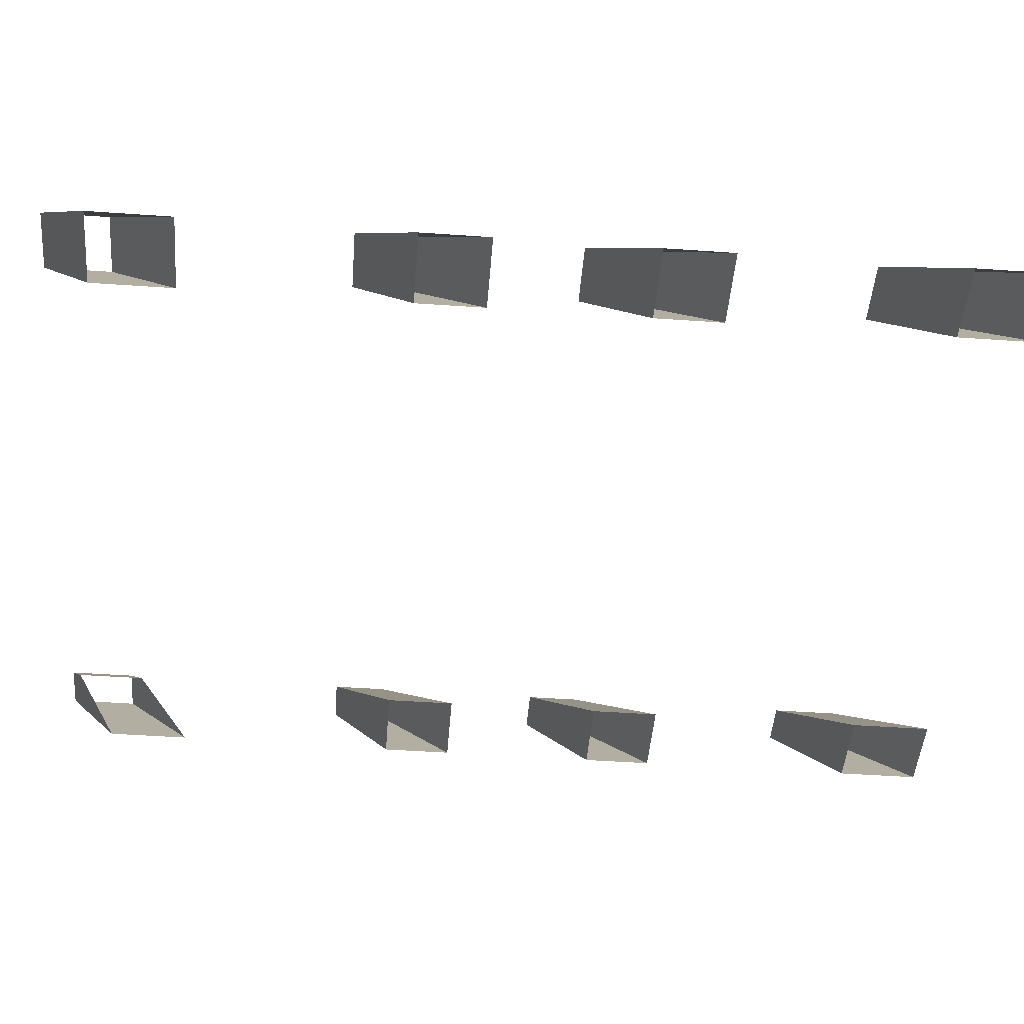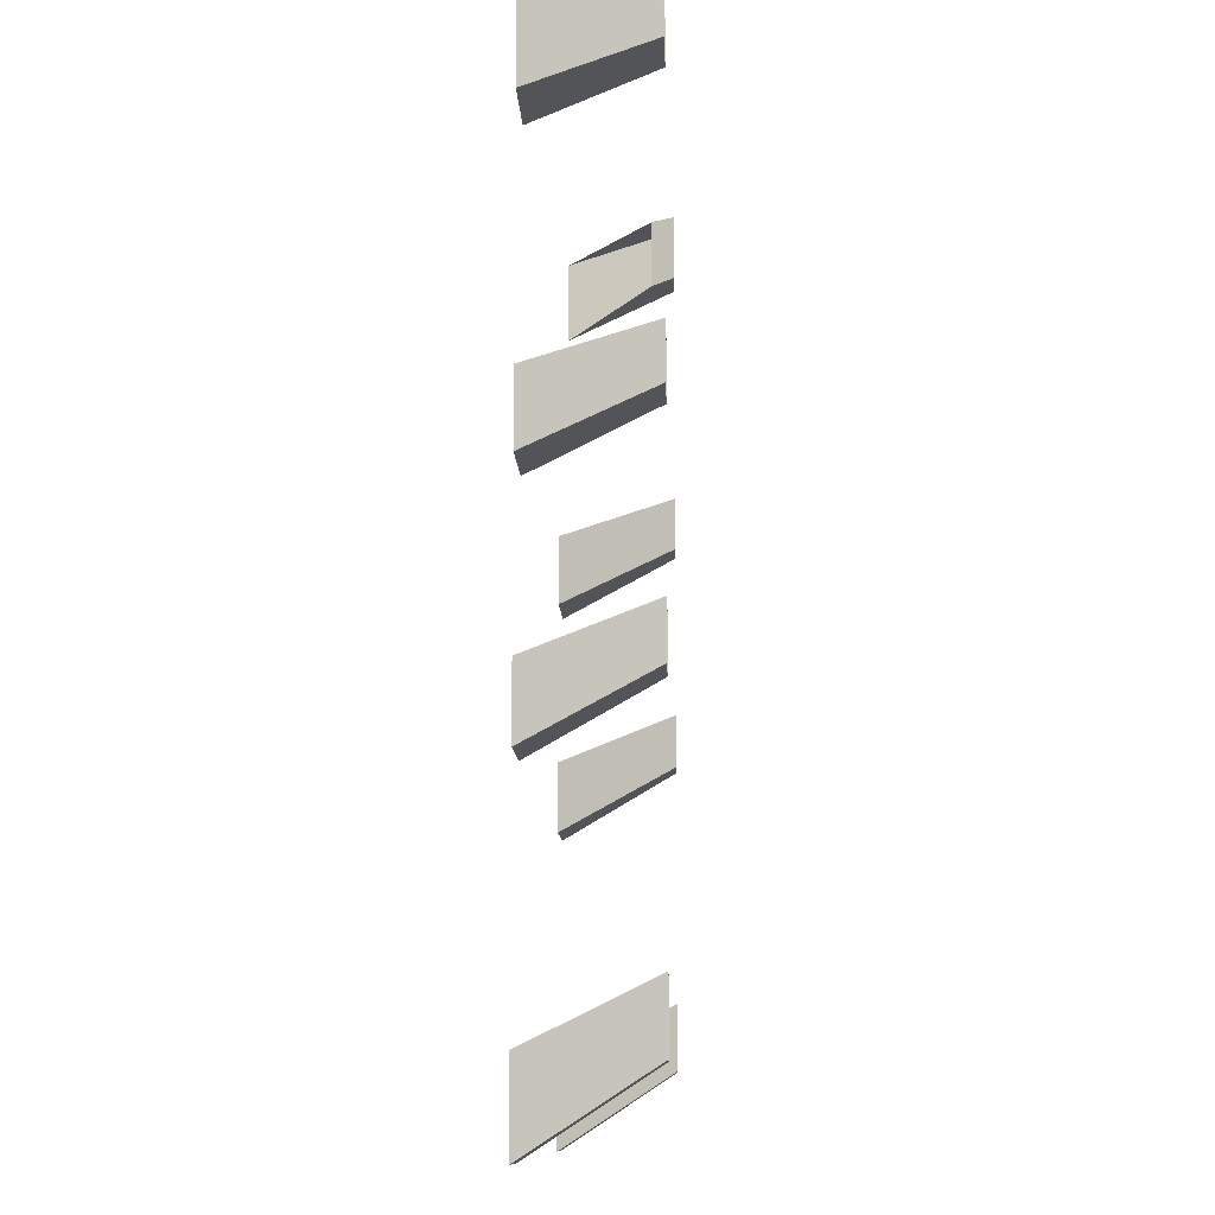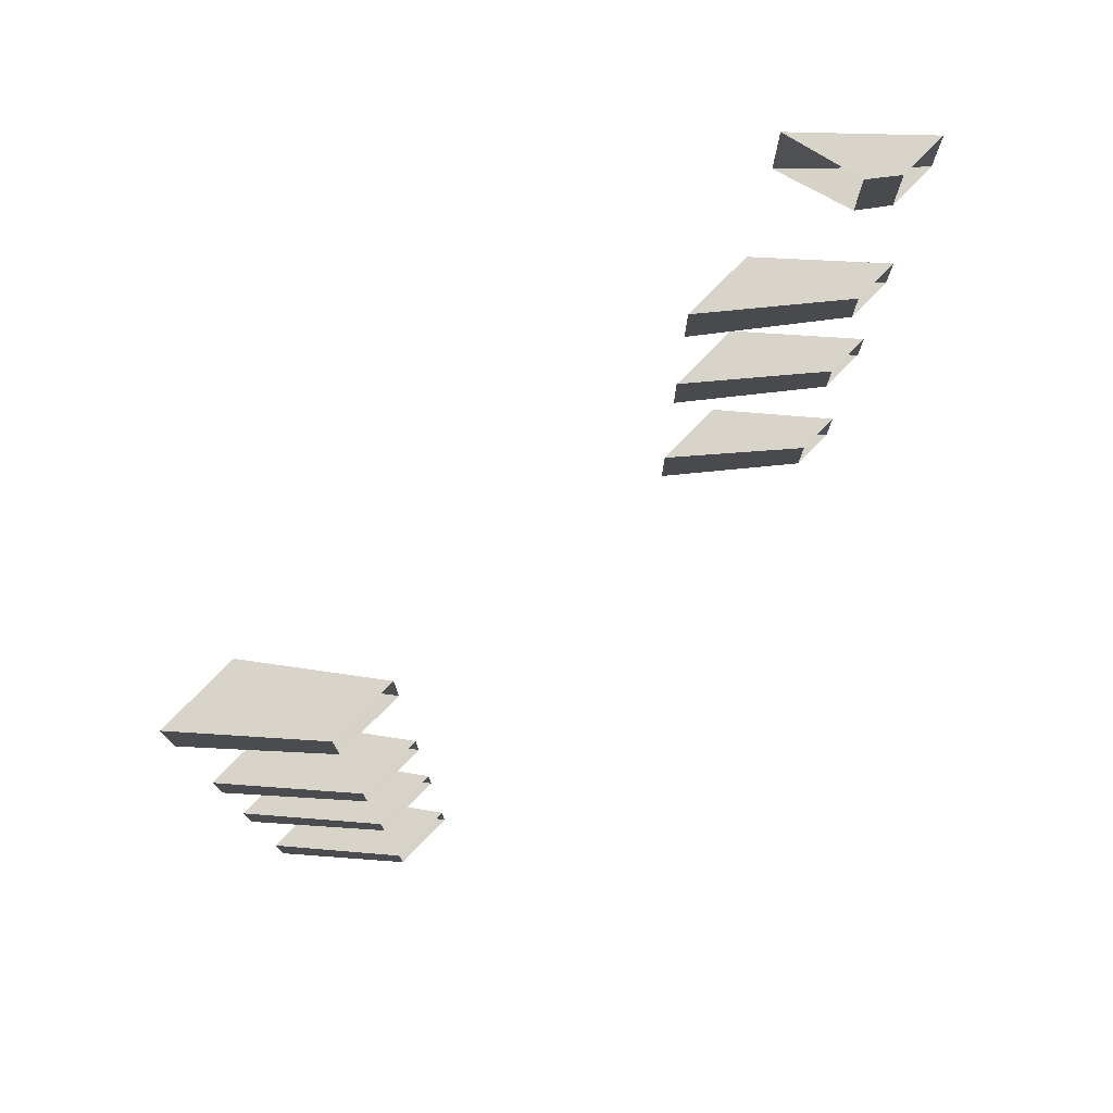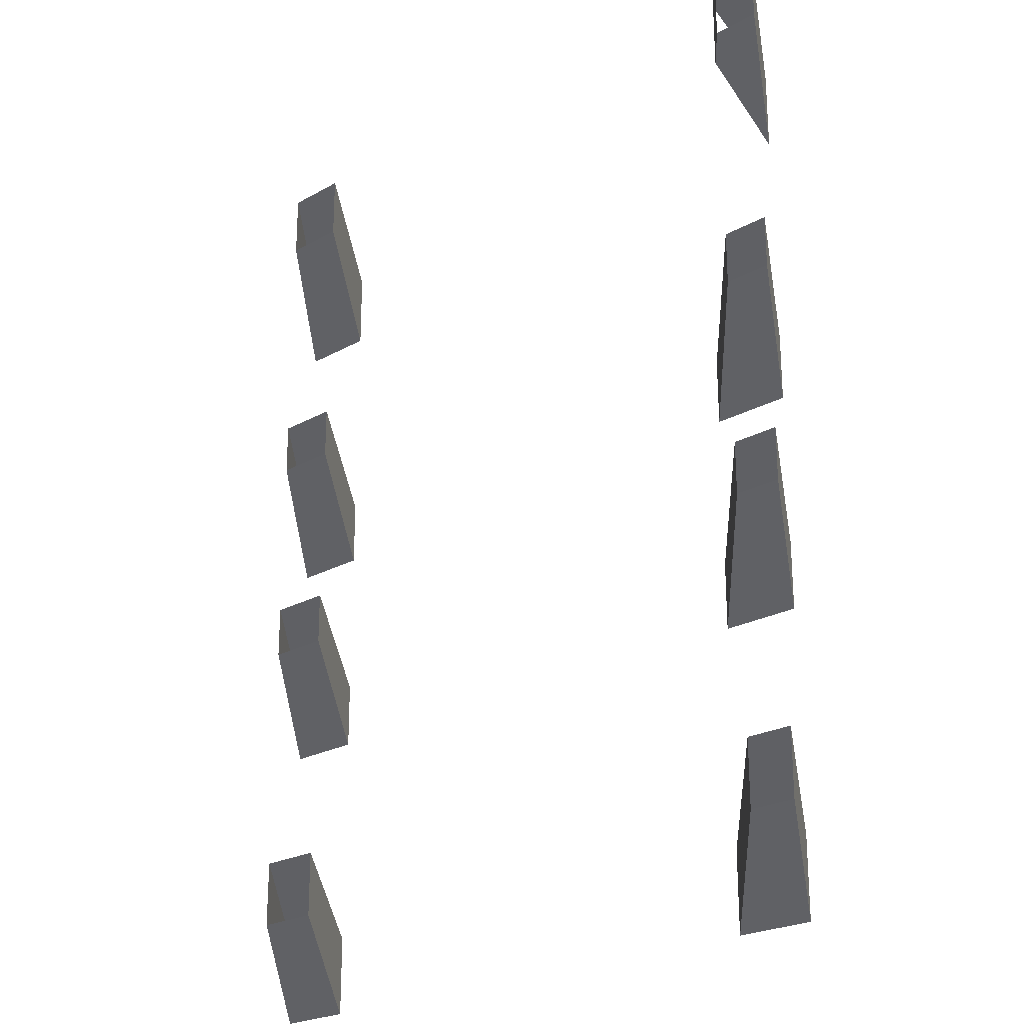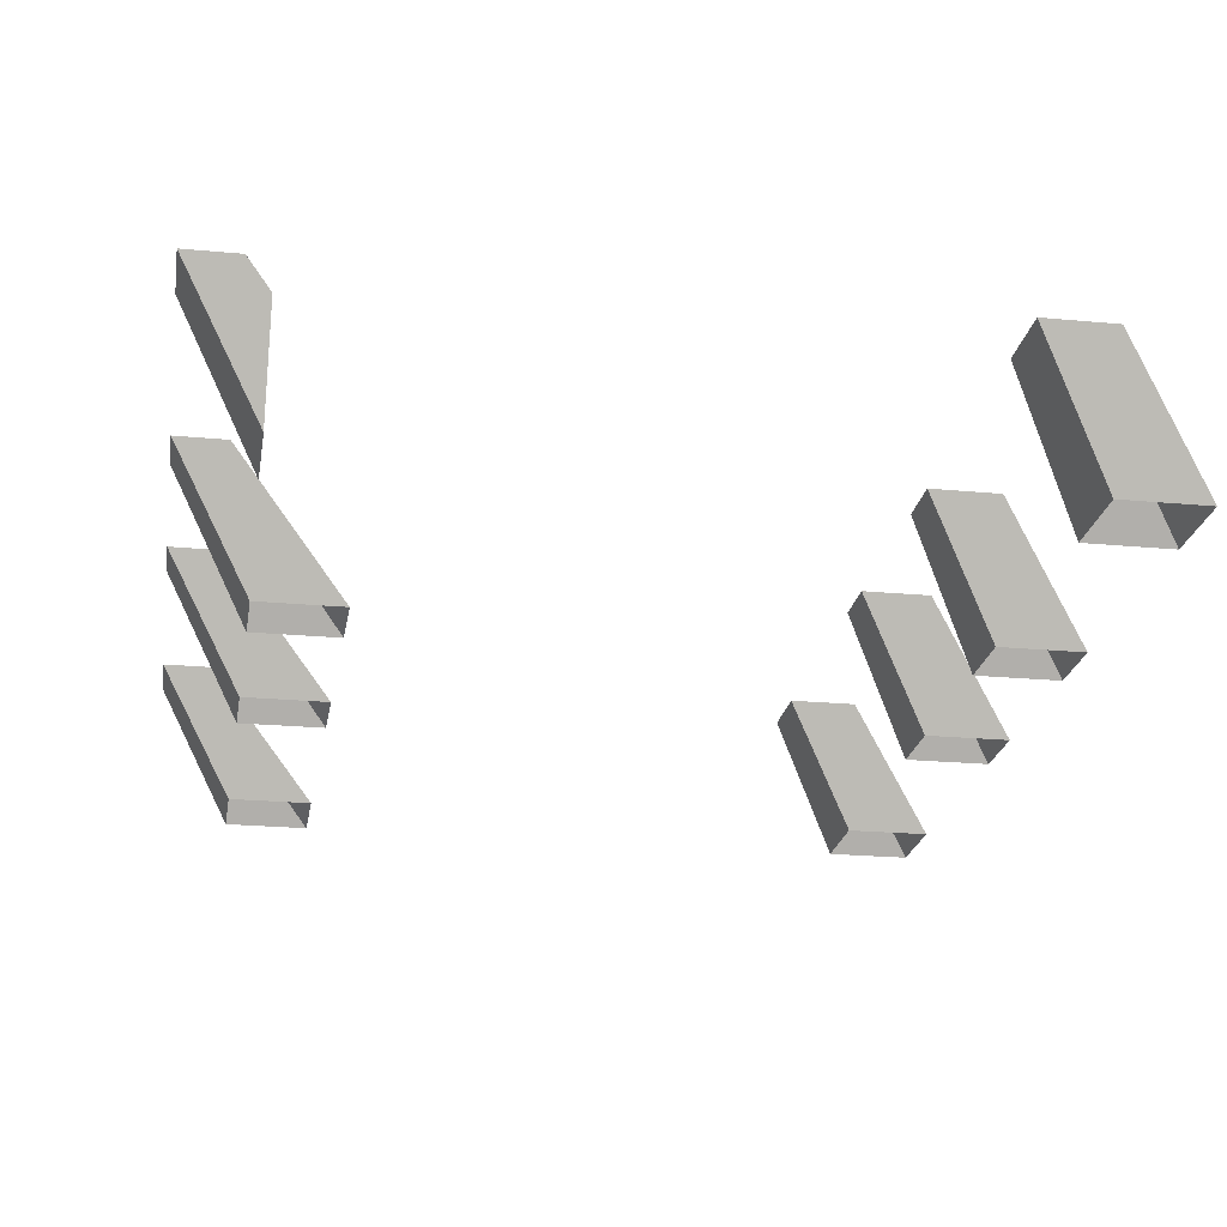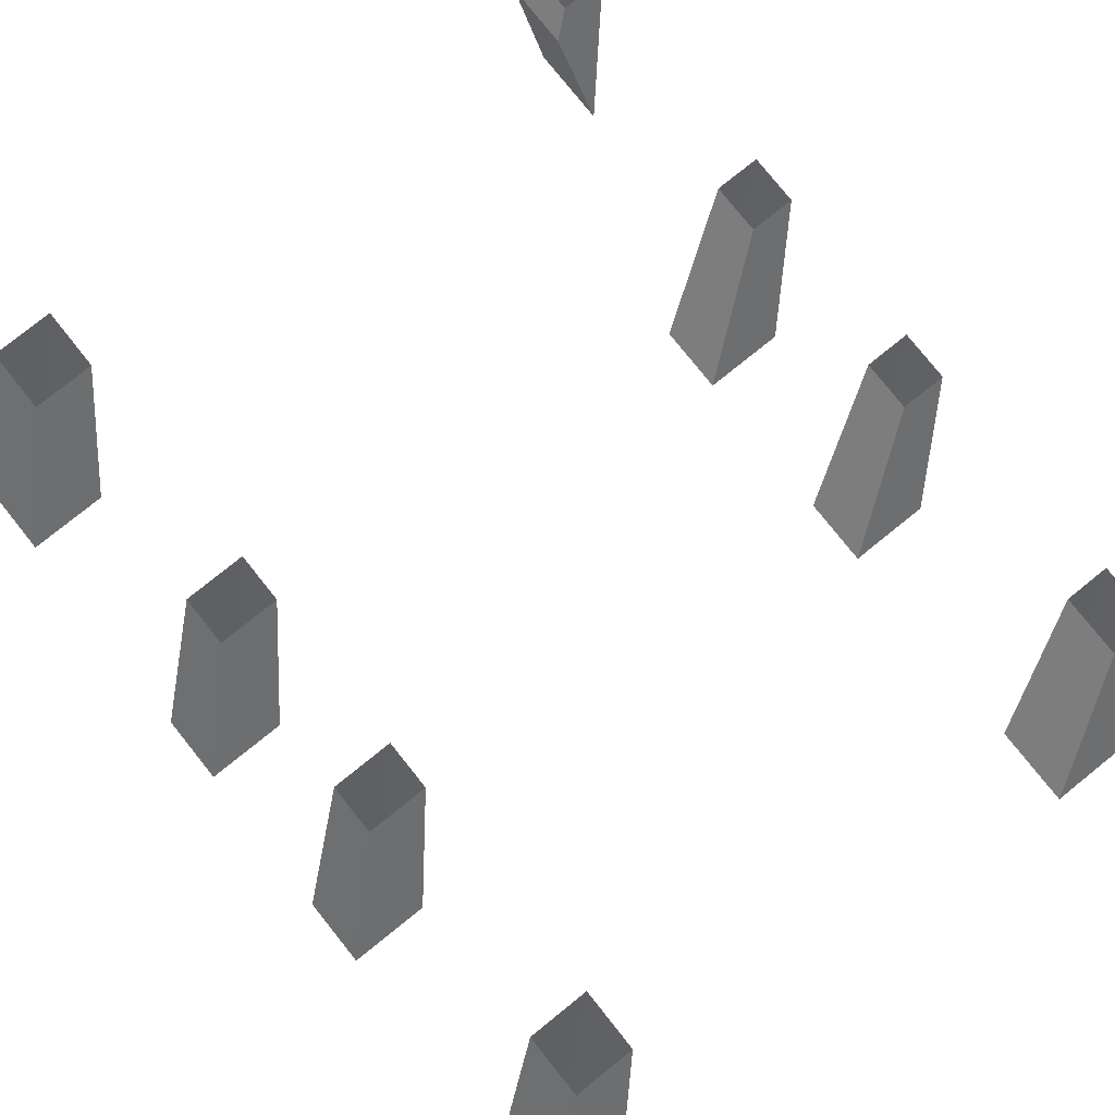
<metadata>
{"format":"obj","ext":"obj","renderer":"f3d","projection":"perspective","resolution":1024,"background":"white","views":[{"elev":-47.7,"azim":85.5,"up":"+Y"},{"elev":-10.6,"azim":92.1,"up":"+Z"},{"elev":77.0,"azim":134.4,"up":"+Z"},{"elev":-23.5,"azim":-136.8,"up":"+Z"},{"elev":-22.2,"azim":-9.3,"up":"+Y"},{"elev":79.3,"azim":141.3,"up":"+Y"}]}
</metadata>
<code>
g Light_Supermarket
v 14.78 -5.535 13.9
v 18.53 -5.535 13.9
v 14.52 -0.2499 17.45
v 11.48 -0.2499 17.45
v 18.53 -5.535 13.9
v 18.53 -5.535 17.7
v 14.52 -0.2499 20.53
v 14.52 -0.2499 17.45
v 18.53 -5.535 17.7
v 14.78 -5.535 17.7
v 11.48 -0.2499 20.53
v 14.52 -0.2499 20.53
v 14.78 -5.535 17.7
v 14.78 -5.535 13.9
v 11.48 -0.2499 17.45
v 11.48 -0.2499 20.53
v 14.78 -5.535 0.4445
v 18.53 -5.535 0.4445
v 14.52 -0.2499 3.993
v 11.48 -0.2499 3.993
v 18.53 -5.535 0.4445
v 18.53 -5.535 3.626
v 14.52 -0.2499 6.458
v 14.52 -0.2499 3.993
v 18.53 -5.535 3.626
v 14.78 -5.535 3.626
v 11.48 -0.2499 6.458
v 14.52 -0.2499 6.458
v 14.78 -5.535 3.626
v 14.78 -5.535 0.4445
v 11.48 -0.2499 3.993
v 11.48 -0.2499 6.458
v 14.78 -5.535 -10.01
v 18.53 -5.535 -10.01
v 14.52 -0.2499 -6.458
v 11.48 -0.2499 -6.458
v 18.53 -5.535 -10.01
v 18.53 -5.535 -6.825
v 14.52 -0.2499 -3.993
v 14.52 -0.2499 -6.458
v 18.53 -5.535 -6.825
v 14.78 -5.535 -6.825
v 11.48 -0.2499 -3.993
v 14.52 -0.2499 -3.993
v 14.78 -5.535 -6.825
v 14.78 -5.535 -10.01
v 11.48 -0.2499 -6.458
v 11.48 -0.2499 -3.993
v 14.78 -5.535 -24.08
v 18.53 -5.535 -24.08
v 14.52 -0.2499 -20.53
v 11.48 -0.2499 -20.53
v 18.53 -5.535 -24.08
v 18.53 -5.535 -20.28
v 14.52 -0.2499 -17.45
v 14.52 -0.2499 -20.53
v 18.53 -5.535 -20.28
v 14.78 -5.535 -20.28
v 11.48 -0.2499 -17.45
v 14.52 -0.2499 -17.45
v 14.78 -5.535 -20.28
v 14.78 -5.535 -24.08
v 11.48 -0.2499 -20.53
v 11.48 -0.2499 -17.45
v -14.24 -5.535 0.4445
v -10.48 -5.535 0.4445
v -15.33 -0.2499 3.993
v -17.54 -0.2499 3.993
v -10.48 -5.535 0.4445
v -10.48 -5.535 3.626
v -15.33 -0.2499 6.458
v -15.33 -0.2499 3.993
v -10.48 -5.535 3.626
v -14.24 -5.535 3.626
v -17.54 -0.2499 6.458
v -15.33 -0.2499 6.458
v -14.24 -5.535 3.626
v -14.24 -5.535 0.4445
v -17.54 -0.2499 3.993
v -17.54 -0.2499 6.458
v -14.24 -5.535 -10.01
v -10.48 -5.535 -10.01
v -15.33 -0.2499 -6.458
v -17.54 -0.2499 -6.458
v -10.48 -5.535 -10.01
v -10.48 -5.535 -6.825
v -15.33 -0.2499 -3.993
v -15.33 -0.2499 -6.458
v -10.48 -5.535 -6.825
v -14.24 -5.535 -6.825
v -17.54 -0.2499 -3.993
v -15.33 -0.2499 -3.993
v -14.24 -5.535 -6.825
v -14.24 -5.535 -10.01
v -17.54 -0.2499 -6.458
v -17.54 -0.2499 -3.993
v -14.24 -5.535 -24.08
v -10.48 -5.535 -24.08
v -15.33 -0.2499 -20.53
v -17.54 -0.2499 -20.53
v -10.48 -5.535 -24.08
v -10.48 -5.535 -20.28
v -15.33 -0.2499 -17.45
v -15.33 -0.2499 -20.53
v -10.48 -5.535 -20.28
v -14.24 -5.535 -20.28
v -17.54 -0.2499 -17.45
v -15.33 -0.2499 -17.45
v -14.24 -5.535 -20.28
v -14.24 -5.535 -24.08
v -17.54 -0.2499 -20.53
v -17.54 -0.2499 -17.45
v -17.54 -0.2499 17.45
v -14.37 -5.325 14.04
v -14.37 -1.298 16.75
v -15.33 -0.2499 17.45
v -15.33 -0.2499 17.45
v -14.37 -1.298 16.75
v -14.37 -1.298 19.97
v -15.33 -0.2499 20.53
v -14.37 -1.298 19.97
v -14.37 -5.325 17.81
v -17.54 -0.2499 20.53
v -15.33 -0.2499 20.53
v -14.37 -5.325 17.81
v -14.37 -5.325 14.04
v -17.54 -0.2499 17.45
v -17.54 -0.2499 20.53
g Light_Supermarket_0
f 3 2 1
f 4 3 1
f 7 6 5
f 8 7 5
f 11 10 9
f 12 11 9
f 15 14 13
f 16 15 13
f 19 18 17
f 20 19 17
f 23 22 21
f 24 23 21
f 27 26 25
f 28 27 25
f 31 30 29
f 32 31 29
f 35 34 33
f 36 35 33
f 39 38 37
f 40 39 37
f 43 42 41
f 44 43 41
f 47 46 45
f 48 47 45
f 51 50 49
f 52 51 49
f 55 54 53
f 56 55 53
f 59 58 57
f 60 59 57
f 63 62 61
f 64 63 61
f 67 66 65
f 68 67 65
f 71 70 69
f 72 71 69
f 75 74 73
f 76 75 73
f 79 78 77
f 80 79 77
f 83 82 81
f 84 83 81
f 87 86 85
f 88 87 85
f 91 90 89
f 92 91 89
f 95 94 93
f 96 95 93
f 99 98 97
f 100 99 97
f 103 102 101
f 104 103 101
f 107 106 105
f 108 107 105
f 111 110 109
f 112 111 109
f 115 114 113
f 116 115 113
f 119 118 117
f 120 119 117
f 123 122 121
f 124 123 121
f 127 126 125
f 128 127 125

</code>
